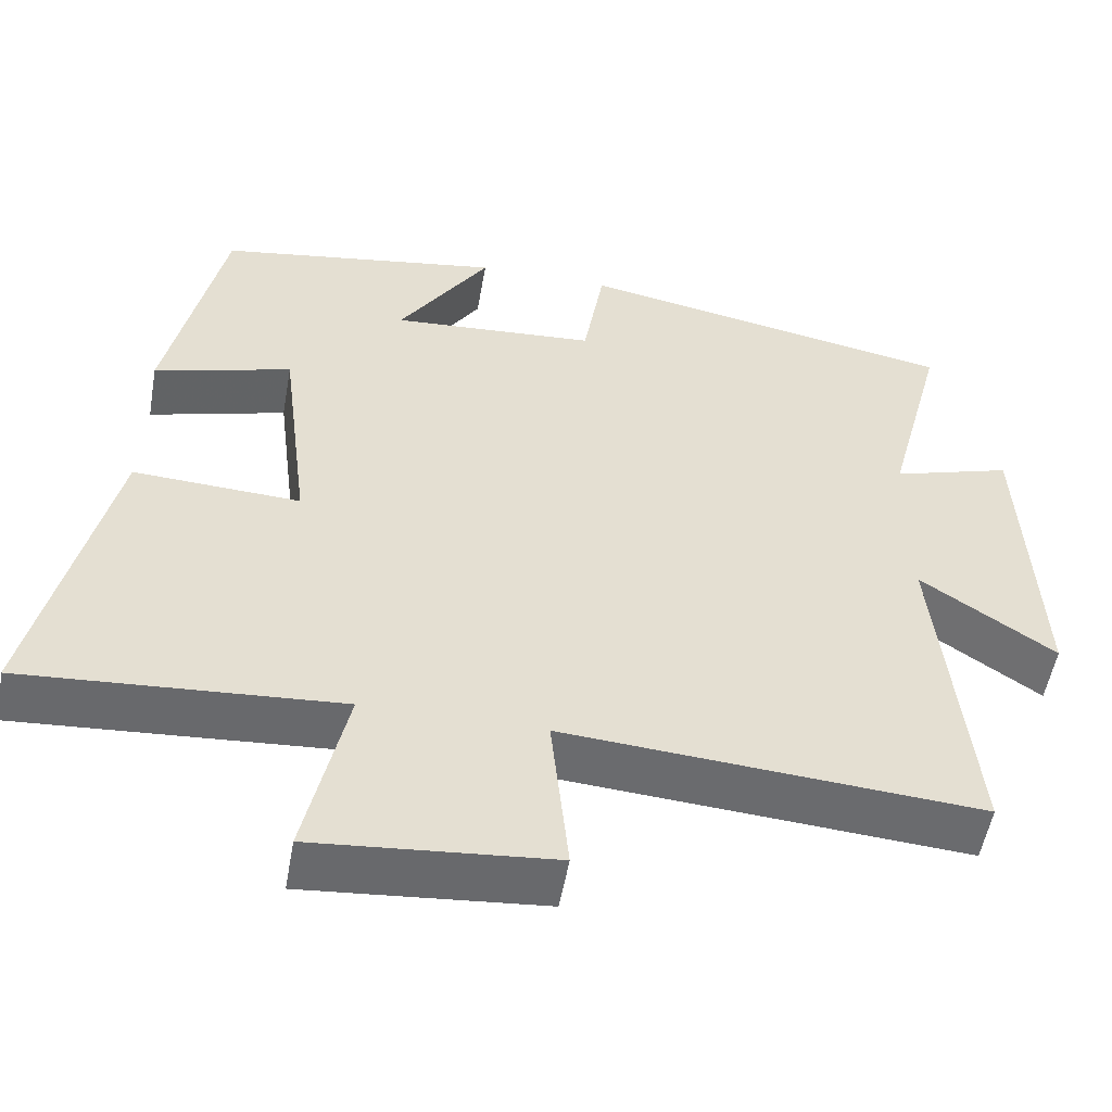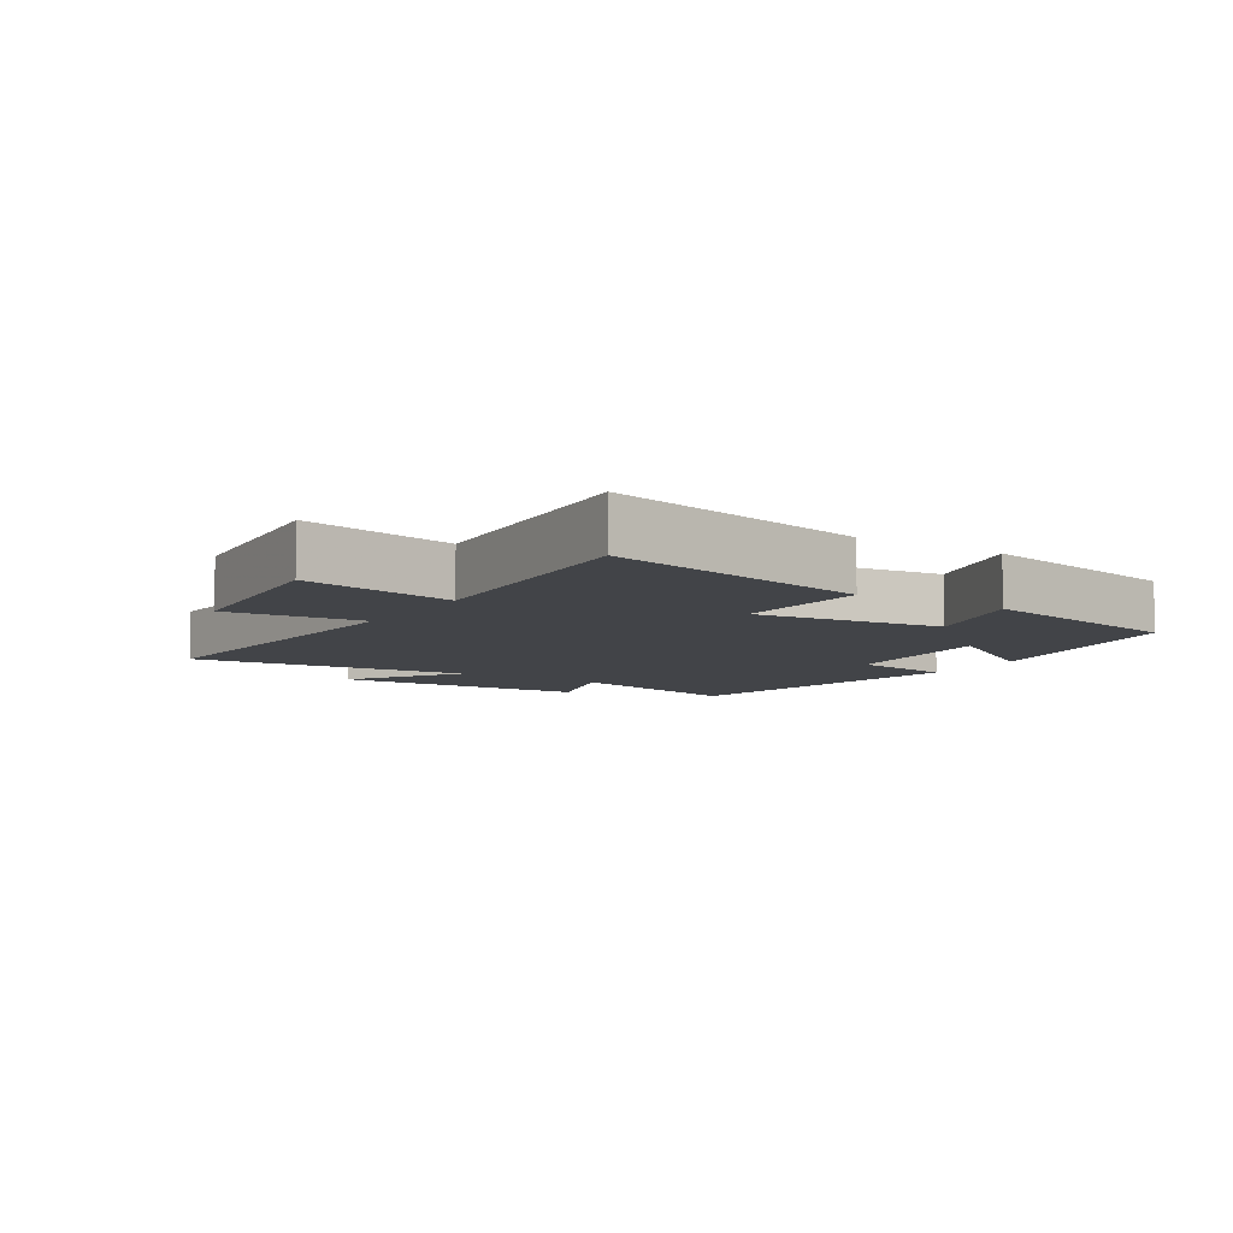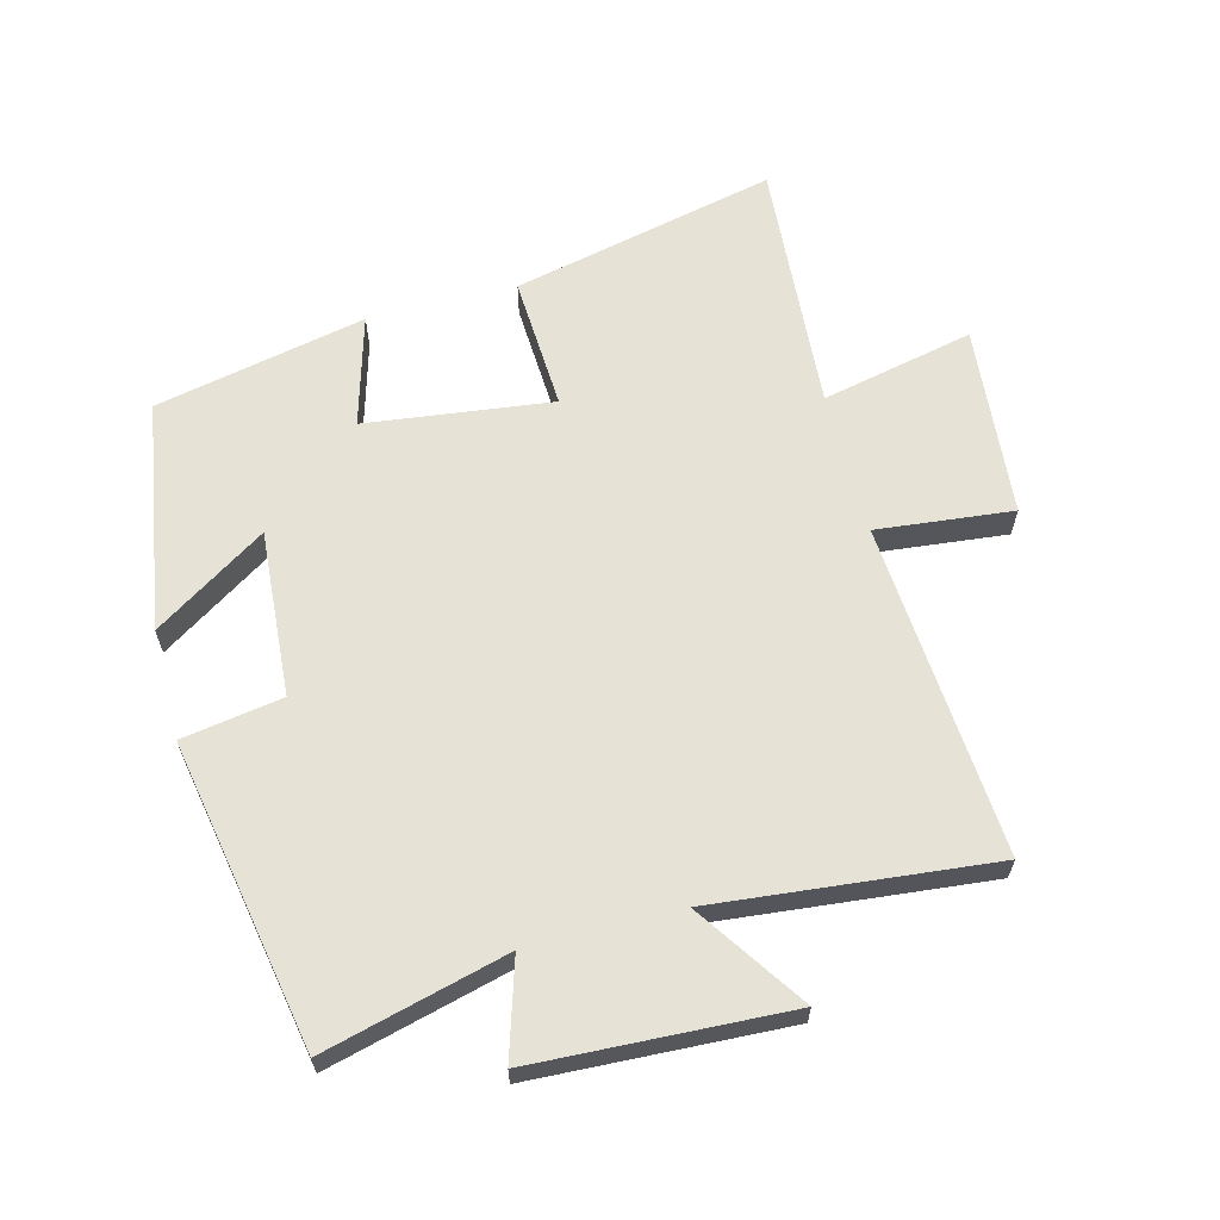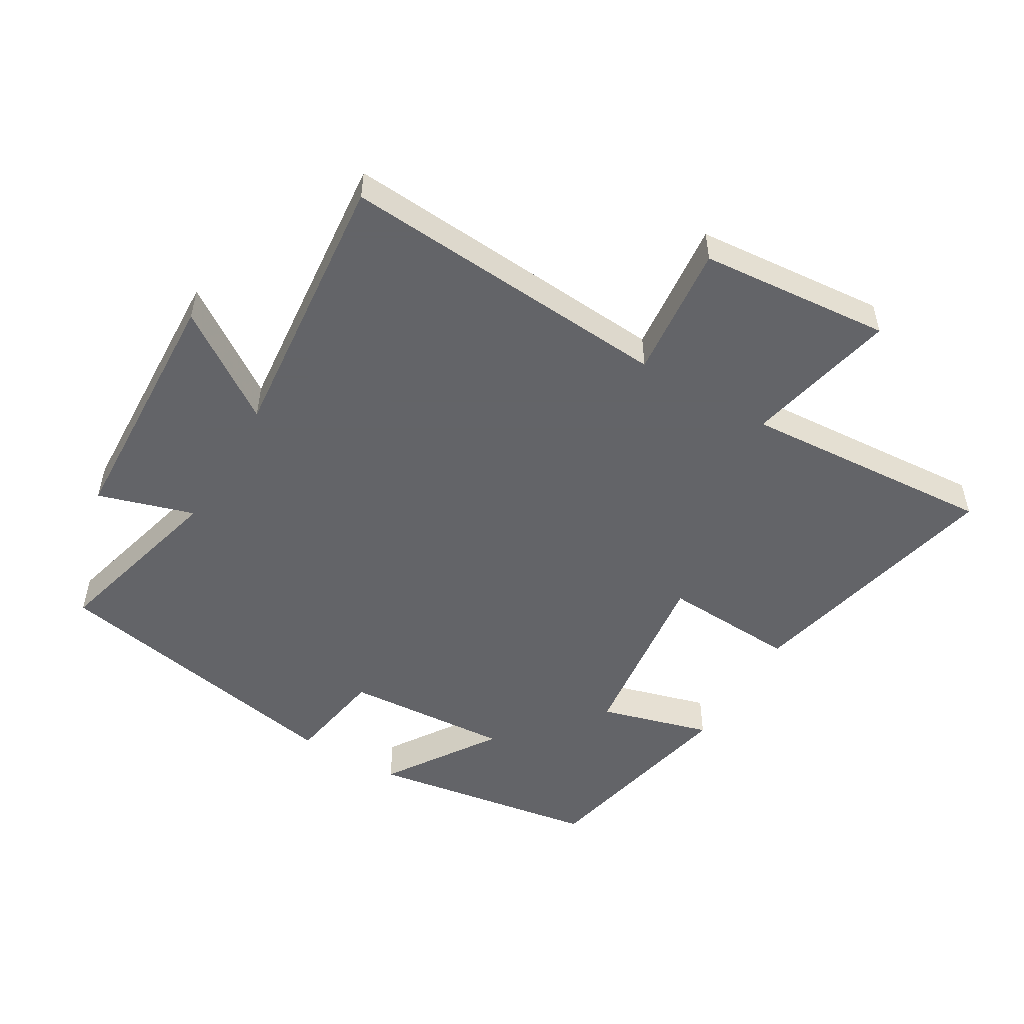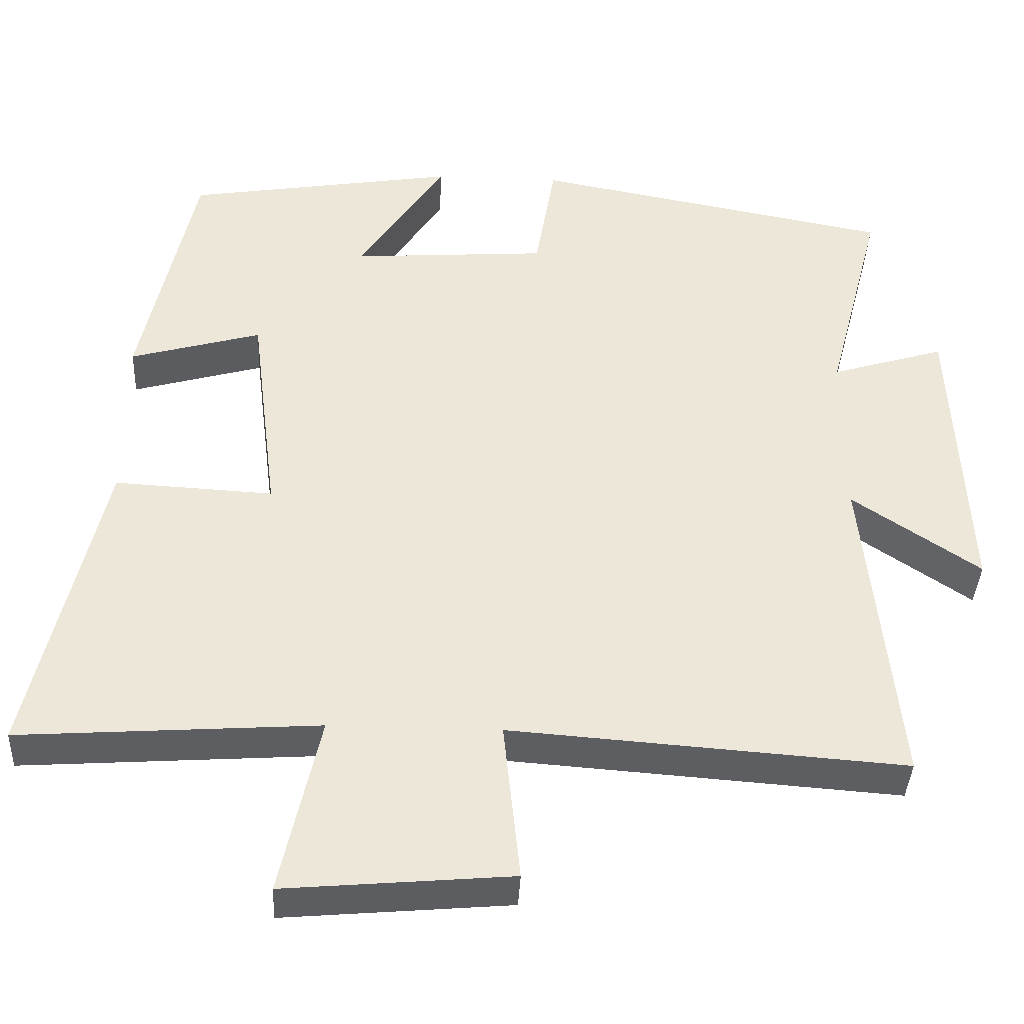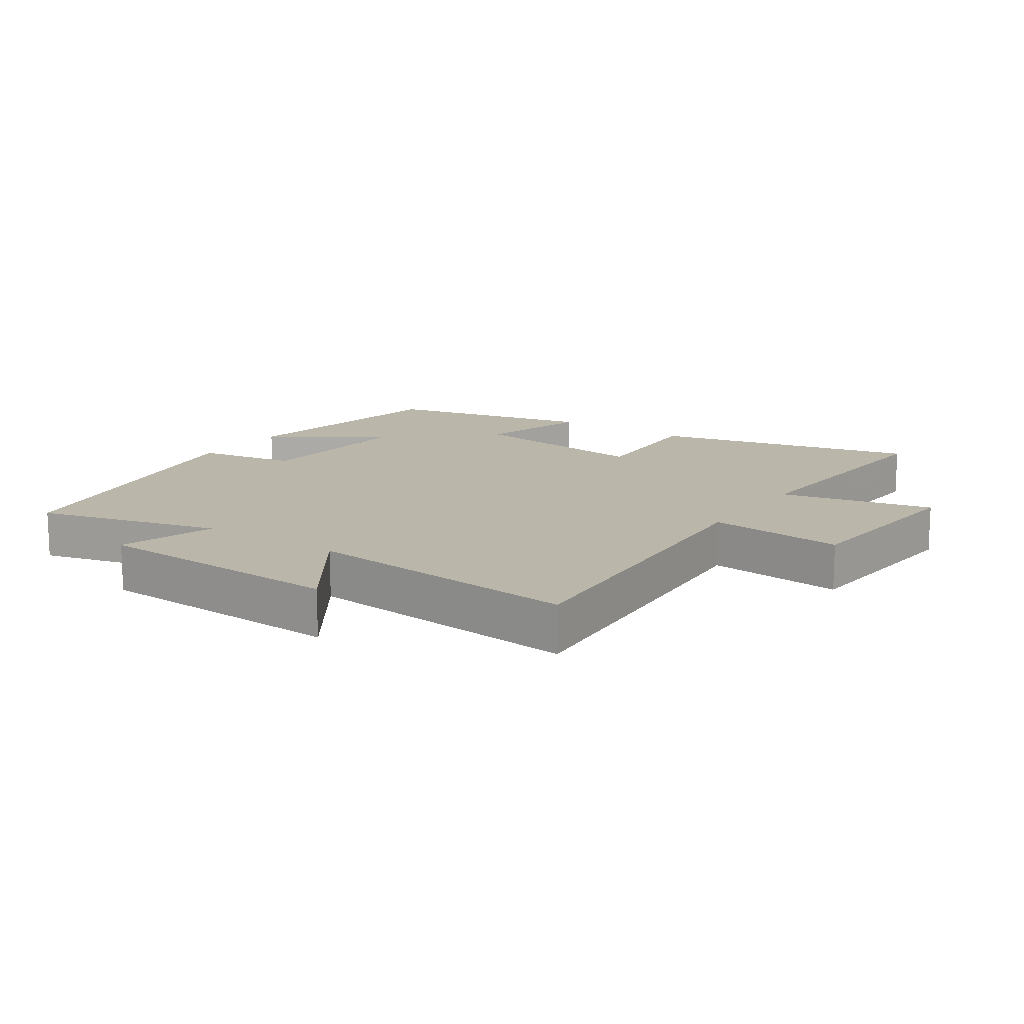
<metadata>
{"format":"obj","ext":"obj","renderer":"f3d","projection":"perspective","resolution":1024,"background":"white","views":[{"elev":-53.2,"azim":-10.0,"up":"+Z"},{"elev":-7.7,"azim":-122.2,"up":"+Y"},{"elev":63.2,"azim":75.5,"up":"+Y"},{"elev":-51.3,"azim":149.3,"up":"+Y"},{"elev":-38.7,"azim":-2.7,"up":"+Z"},{"elev":14.1,"azim":124.3,"up":"+Y"}]}
</metadata>
<code>
v -0.594 0.07 -0.527
v -0.5 0.07 -0.116
v -0.291 0.07 -0.127
v -0.327 0.07 0.163
v -0.5 0.07 0.114
v -0.43 0.07 0.442
v -0.072 0.07 0.5
v -0.186 0.07 0.326
v 0.072 0.07 0.344
v 0.098 0.07 0.5
v 0.574 0.07 0.411
v 0.5 0.07 0.127
v 0.65 0.07 0.173
v 0.668 0.07 -0.221
v 0.5 0.07 -0.107
v 0.543 0.07 -0.538
v 0.024 0.07 -0.5
v 0.046 0.07 -0.711
v -0.252 0.07 -0.737
v -0.2 0.07 -0.5
v -0.594 0 -0.527
v -0.5 0 -0.116
v -0.291 0 -0.127
v -0.327 0 0.163
v -0.5 0 0.114
v -0.43 0 0.442
v -0.072 0 0.5
v -0.186 0 0.326
v 0.072 0 0.344
v 0.098 0 0.5
v 0.574 0 0.411
v 0.5 0 0.127
v 0.65 0 0.173
v 0.668 0 -0.221
v 0.5 0 -0.107
v 0.543 0 -0.538
v 0.024 0 -0.5
v 0.046 0 -0.711
v -0.252 0 -0.737
v -0.2 0 -0.5
f 17 18 19 20
f 15 16 17
f 15 17 20
f 12 13 14 15
f 12 15 20 1
f 9 10 11 12
f 8 9 12
f 5 6 7 8
f 4 5 8
f 3 4 8 12
f 1 2 3
f 1 3 12
f 40 39 38 37
f 37 36 35
f 40 37 35
f 35 34 33 32
f 21 40 35 32
f 32 31 30 29
f 32 29 28
f 28 27 26 25
f 28 25 24
f 32 28 24 23
f 23 22 21
f 32 23 21
f 1 21 22 2
f 2 22 23 3
f 3 23 24 4
f 4 24 25 5
f 5 25 26 6
f 6 26 27 7
f 7 27 28 8
f 8 28 29 9
f 9 29 30 10
f 10 30 31 11
f 11 31 32 12
f 12 32 33 13
f 13 33 34 14
f 14 34 35 15
f 15 35 36 16
f 16 36 37 17
f 17 37 38 18
f 18 38 39 19
f 19 39 40 20
f 20 40 21 1

</code>
